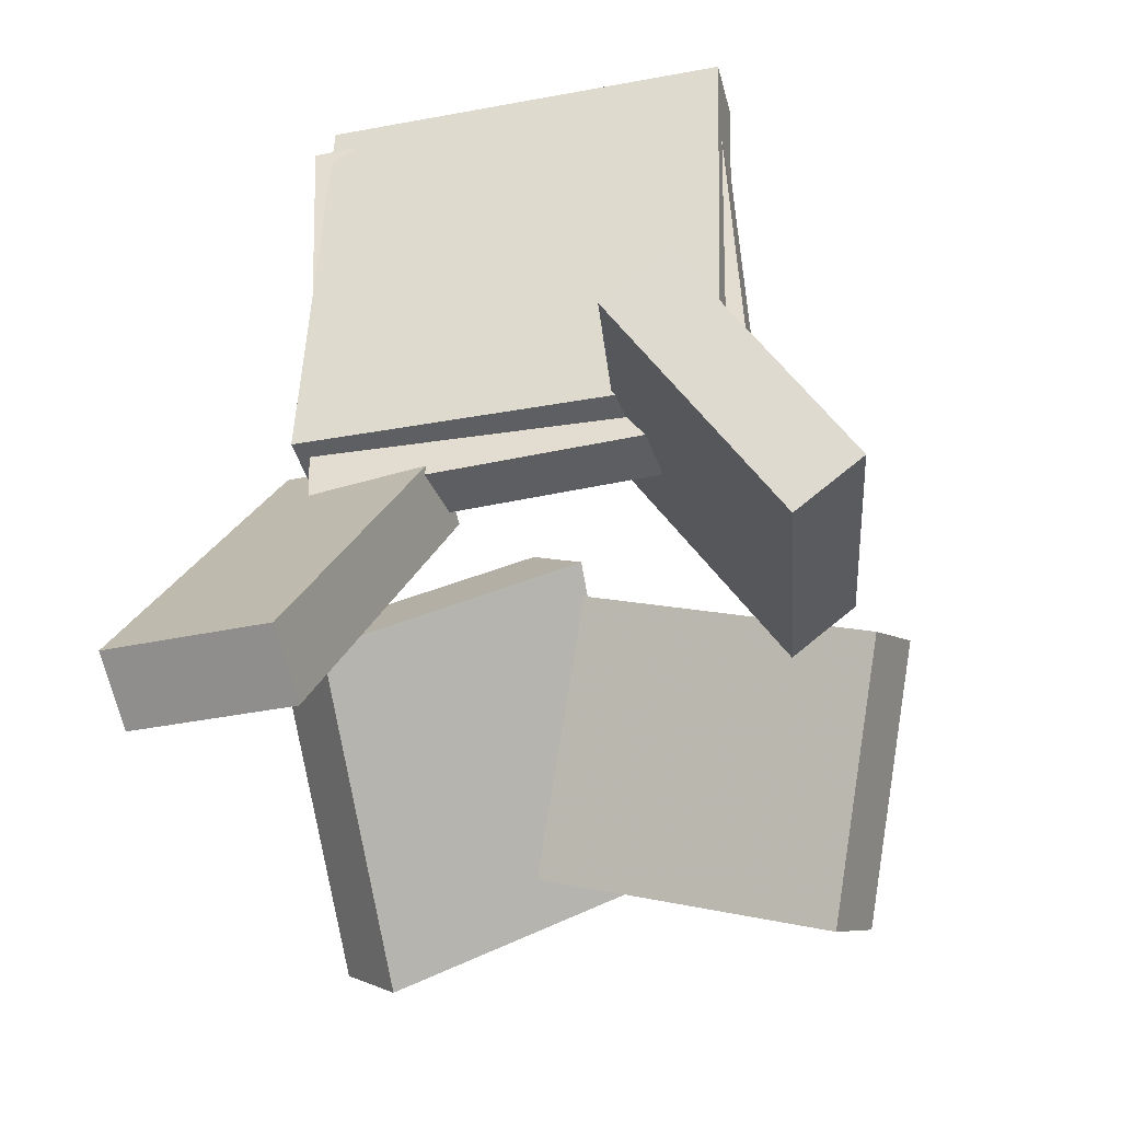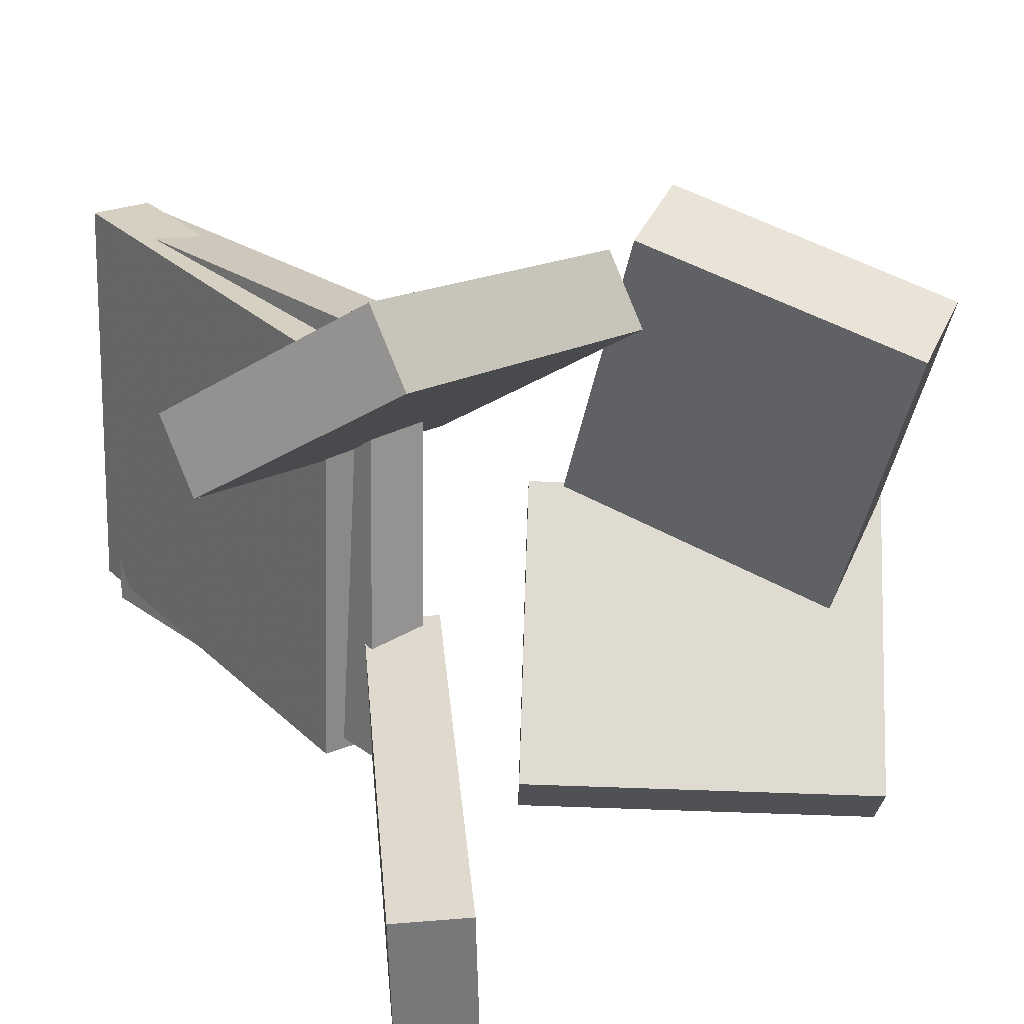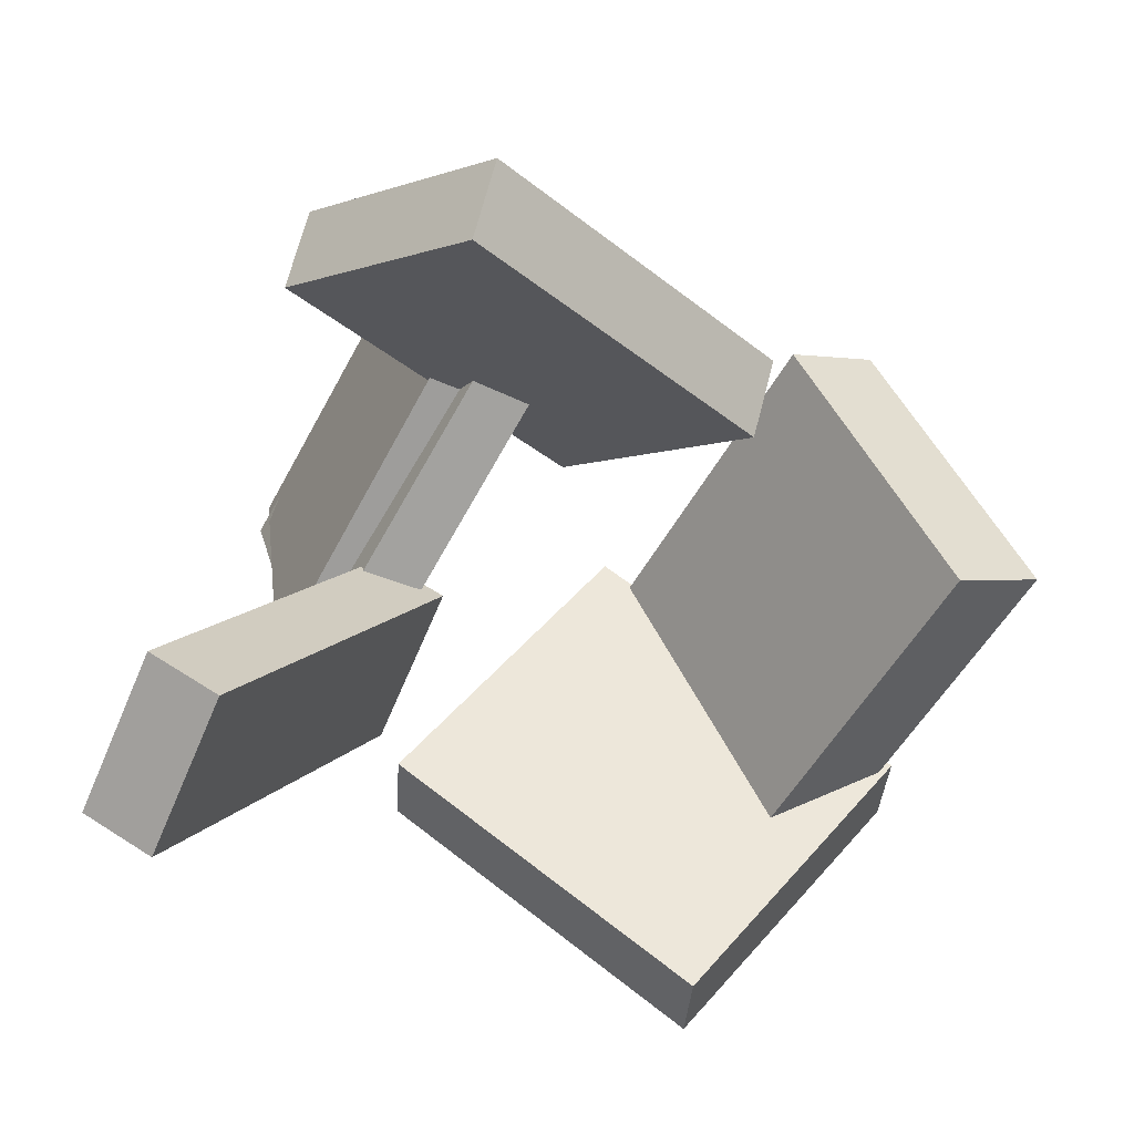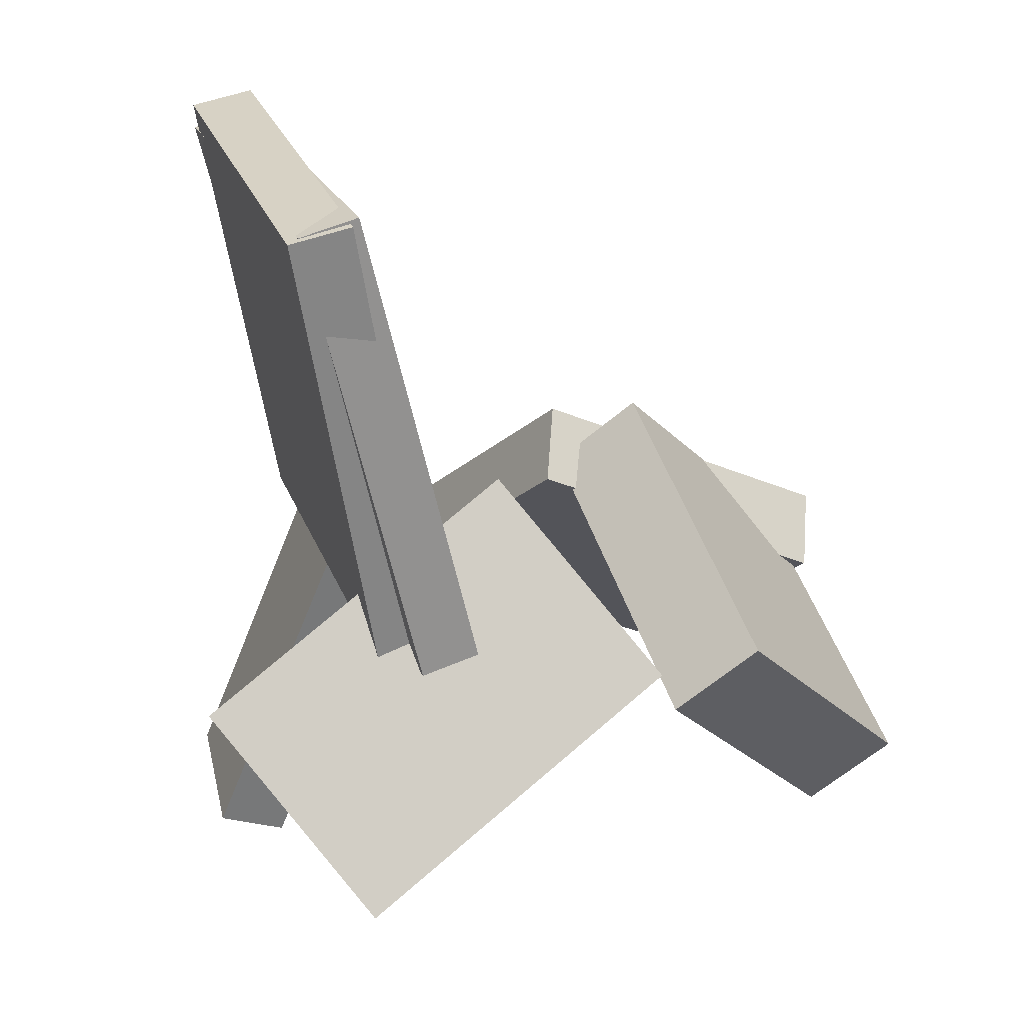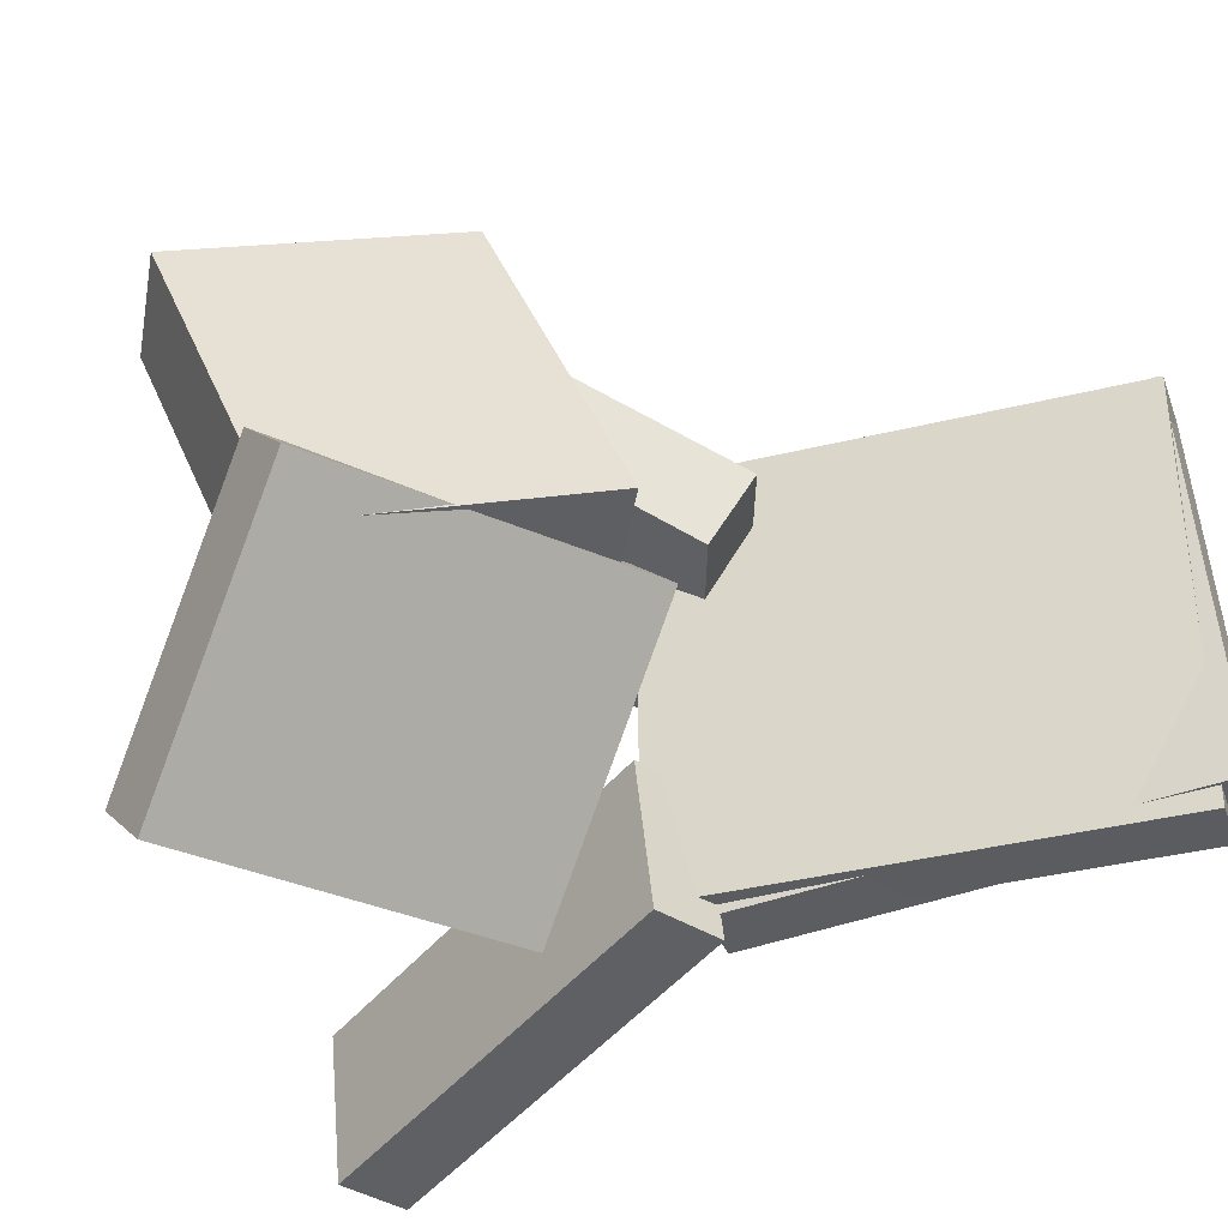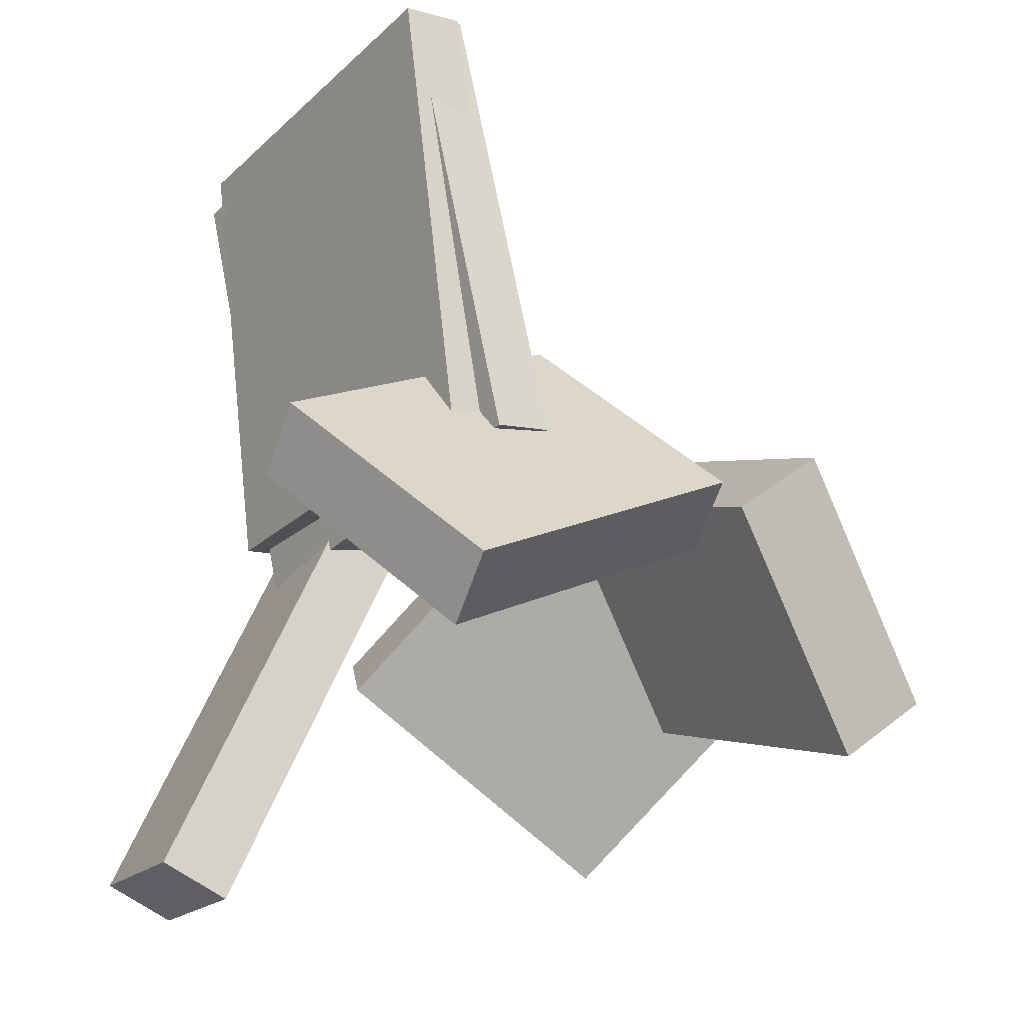
<metadata>
{"format":"obj","ext":"obj","renderer":"f3d","projection":"perspective","resolution":1024,"background":"white","views":[{"elev":-52.5,"azim":-76.6,"up":"+Y"},{"elev":21.7,"azim":-24.5,"up":"+Z"},{"elev":-79.6,"azim":-29.5,"up":"+Y"},{"elev":23.0,"azim":-18.7,"up":"+Y"},{"elev":-35.0,"azim":121.6,"up":"+Z"},{"elev":-29.5,"azim":-34.4,"up":"+Y"}]}
</metadata>
<code>
v -0.2083 -0.3427 -0.146
v -0.2674 -0.3216 -0.1484
v -0.1946 -0.3194 -0.2802
v -0.2536 -0.2983 -0.2826
v -0.0889 0.0003677 -0.0742
v -0.1479 0.02142 -0.07659
v -0.07517 0.02368 -0.2084
v -0.1342 0.04473 -0.2108
f 1.0 7.0 5.0
f 1.0 3.0 7.0
f 1.0 4.0 3.0
f 1.0 2.0 4.0
f 3.0 8.0 7.0
f 3.0 4.0 8.0
f 5.0 7.0 8.0
f 5.0 8.0 6.0
f 1.0 5.0 6.0
f 1.0 6.0 2.0
f 2.0 6.0 8.0
f 2.0 8.0 4.0
v -0.253 0.374 -0.1769
v -0.2487 0.3715 0.188
v -0.2038 0.3859 -0.1774
v -0.1995 0.3835 0.1875
v -0.1577 -0.01802 -0.1807
v -0.1534 -0.02043 0.1843
v -0.1085 -0.00606 -0.1812
v -0.1042 -0.008472 0.1838
f 9.0 15.0 13.0
f 9.0 11.0 15.0
f 9.0 12.0 11.0
f 9.0 10.0 12.0
f 11.0 16.0 15.0
f 11.0 12.0 16.0
f 13.0 15.0 16.0
f 13.0 16.0 14.0
f 9.0 13.0 14.0
f 9.0 14.0 10.0
f 10.0 14.0 16.0
f 10.0 16.0 12.0
v 0.04633 0.06733 -0.03616
v 0.05372 -0.05875 0.2422
v 0.1099 0.1247 -0.01185
v 0.1173 -0.001344 0.2665
v 0.2183 -0.09099 -0.1124
v 0.2257 -0.2171 0.1659
v 0.2819 -0.03359 -0.08813
v 0.2893 -0.1597 0.1902
f 17.0 23.0 21.0
f 17.0 19.0 23.0
f 17.0 20.0 19.0
f 17.0 18.0 20.0
f 19.0 24.0 23.0
f 19.0 20.0 24.0
f 21.0 23.0 24.0
f 21.0 24.0 22.0
f 17.0 21.0 22.0
f 17.0 22.0 18.0
f 18.0 22.0 24.0
f 18.0 24.0 20.0
v -0.3181 -0.07936 0.09372
v -0.209 -0.2307 0.2079
v -0.3312 -0.04512 0.1516
v -0.2221 -0.1965 0.2658
v -0.04986 0.0859 0.05659
v 0.05921 -0.06546 0.1707
v -0.06294 0.1201 0.1145
v 0.04613 -0.03122 0.2286
f 25.0 31.0 29.0
f 25.0 27.0 31.0
f 25.0 28.0 27.0
f 25.0 26.0 28.0
f 27.0 32.0 31.0
f 27.0 28.0 32.0
f 29.0 31.0 32.0
f 29.0 32.0 30.0
f 25.0 29.0 30.0
f 25.0 30.0 26.0
f 26.0 30.0 32.0
f 26.0 32.0 28.0
v -0.05857 -0.08988 -0.1937
v 0.02162 0.06593 0.00303
v -0.03689 -0.0406 -0.2416
v 0.0433 0.1152 -0.04484
v 0.2111 -0.2173 -0.2027
v 0.2913 -0.06149 -0.005985
v 0.2328 -0.168 -0.2506
v 0.313 -0.01221 -0.05386
f 33.0 39.0 37.0
f 33.0 35.0 39.0
f 33.0 36.0 35.0
f 33.0 34.0 36.0
f 35.0 40.0 39.0
f 35.0 36.0 40.0
f 37.0 39.0 40.0
f 37.0 40.0 38.0
f 33.0 37.0 38.0
f 33.0 38.0 34.0
f 34.0 38.0 40.0
f 34.0 40.0 36.0
v -0.2568 0.3983 -0.1588
v -0.2583 0.3687 0.1937
v -0.2049 0.4081 -0.1577
v -0.2064 0.3785 0.1947
v -0.1845 0.01958 -0.1902
v -0.186 -0.01001 0.1622
v -0.1326 0.02938 -0.1892
v -0.1342 -0.0002019 0.1633
f 41.0 47.0 45.0
f 41.0 43.0 47.0
f 41.0 44.0 43.0
f 41.0 42.0 44.0
f 43.0 48.0 47.0
f 43.0 44.0 48.0
f 45.0 47.0 48.0
f 45.0 48.0 46.0
f 41.0 45.0 46.0
f 41.0 46.0 42.0
f 42.0 46.0 48.0
f 42.0 48.0 44.0

</code>
